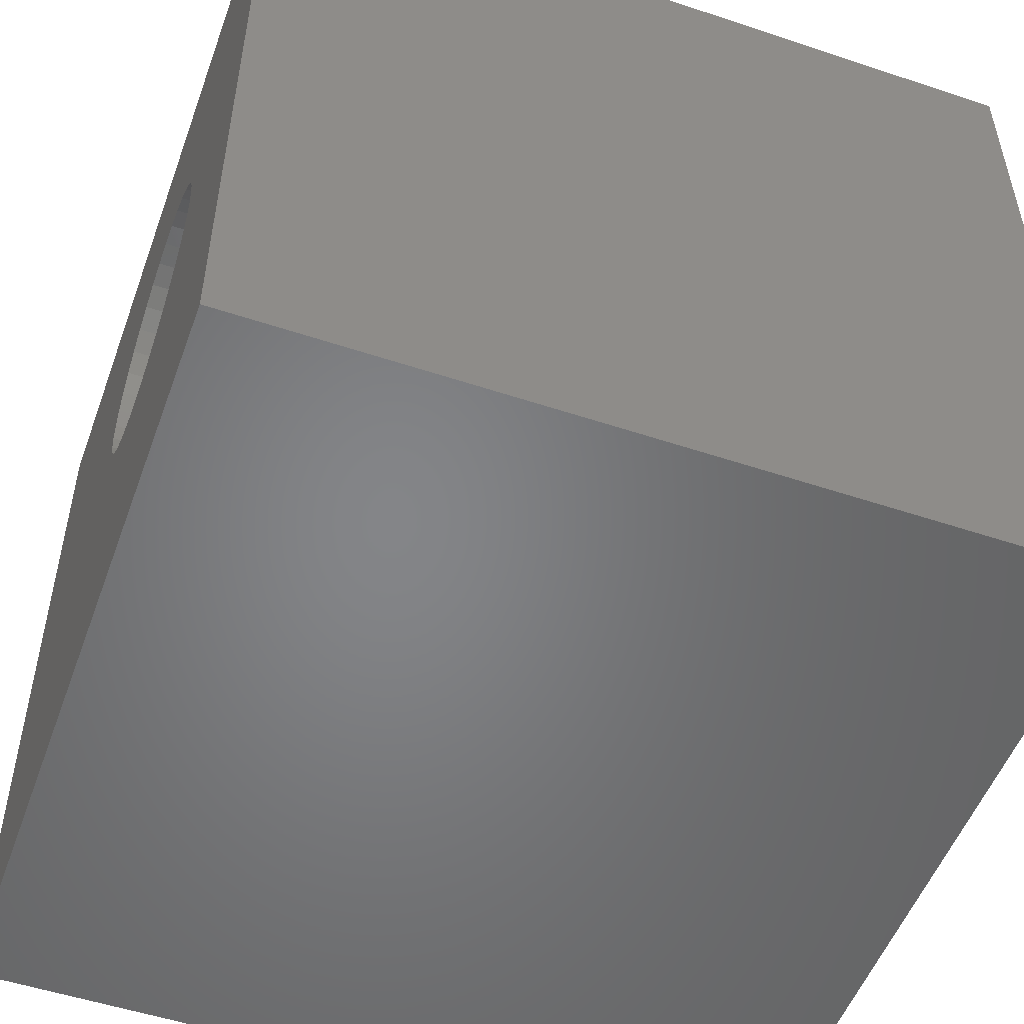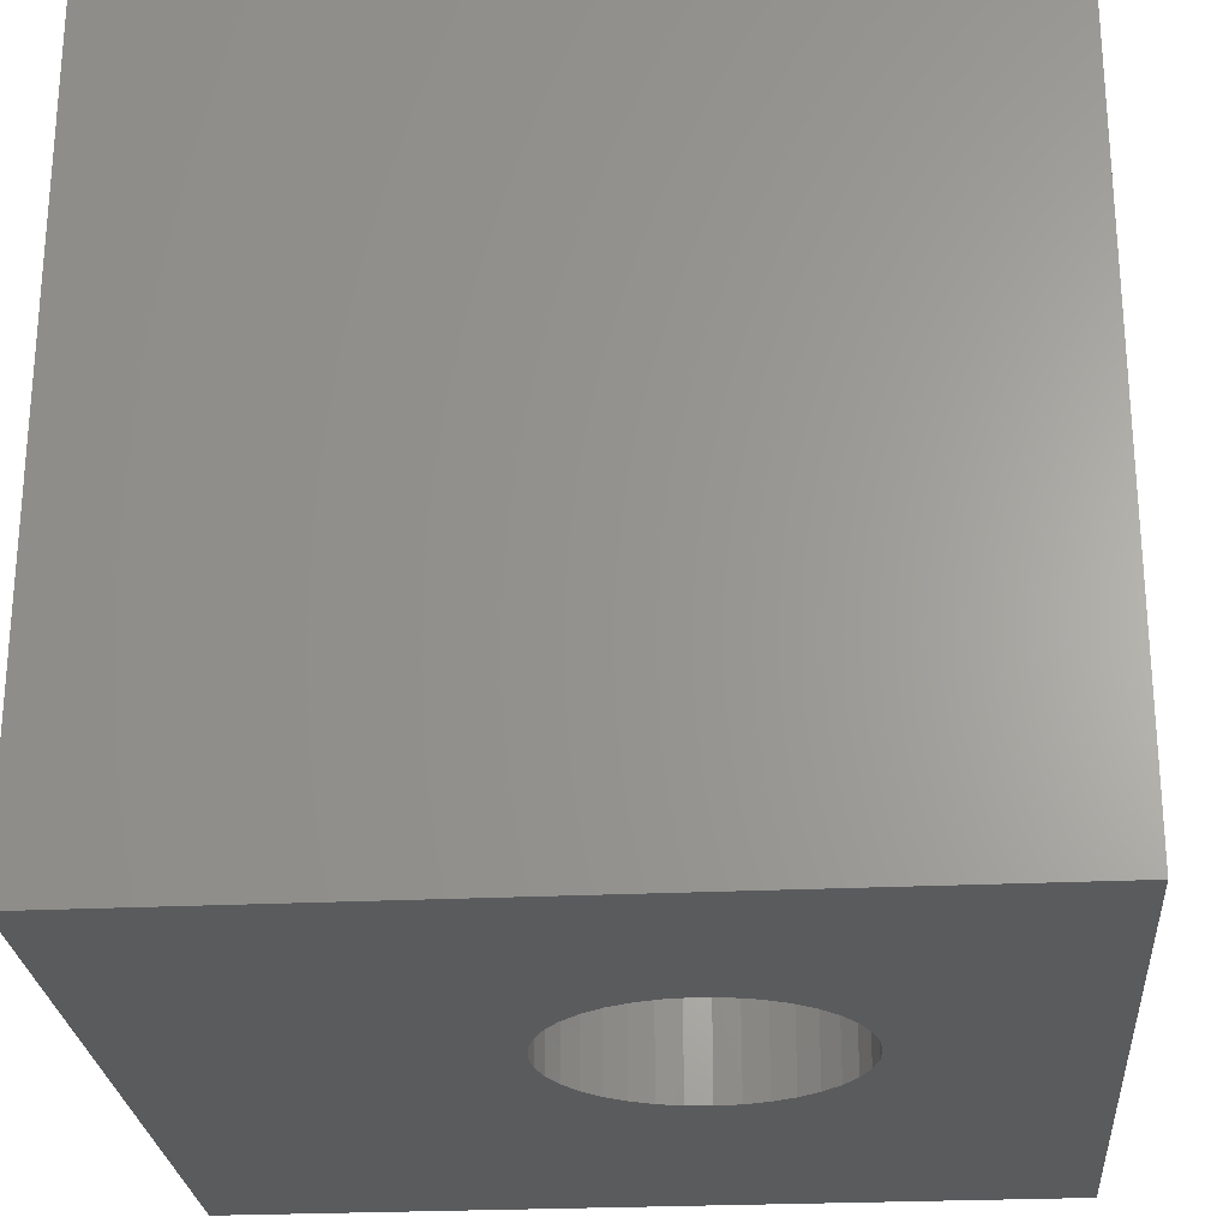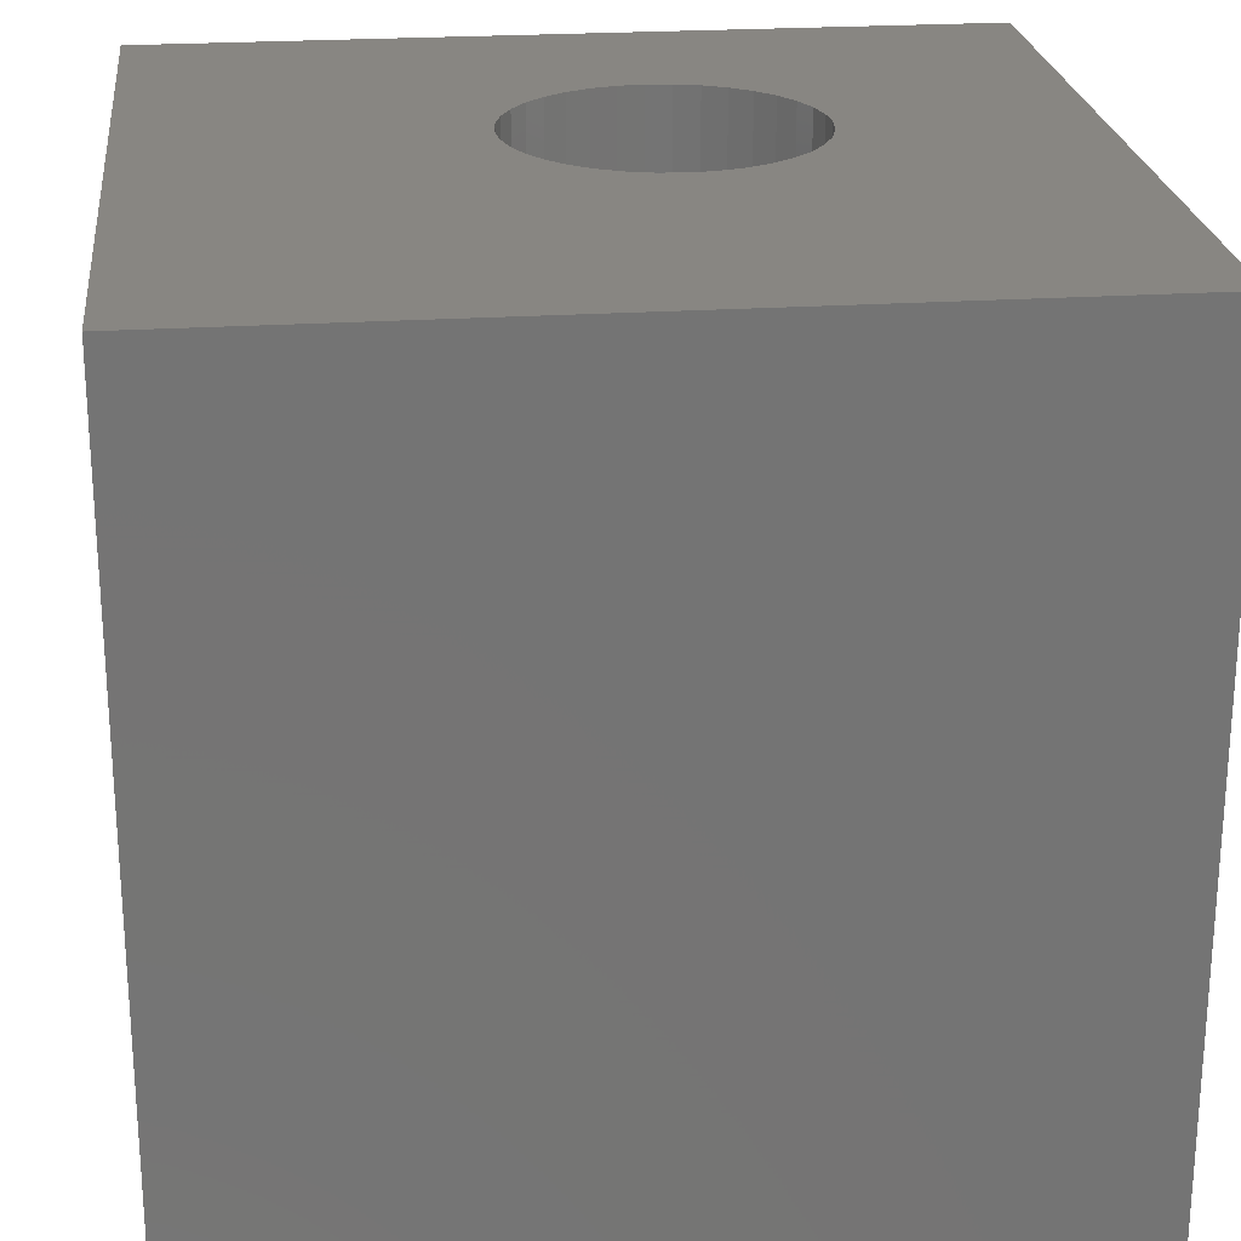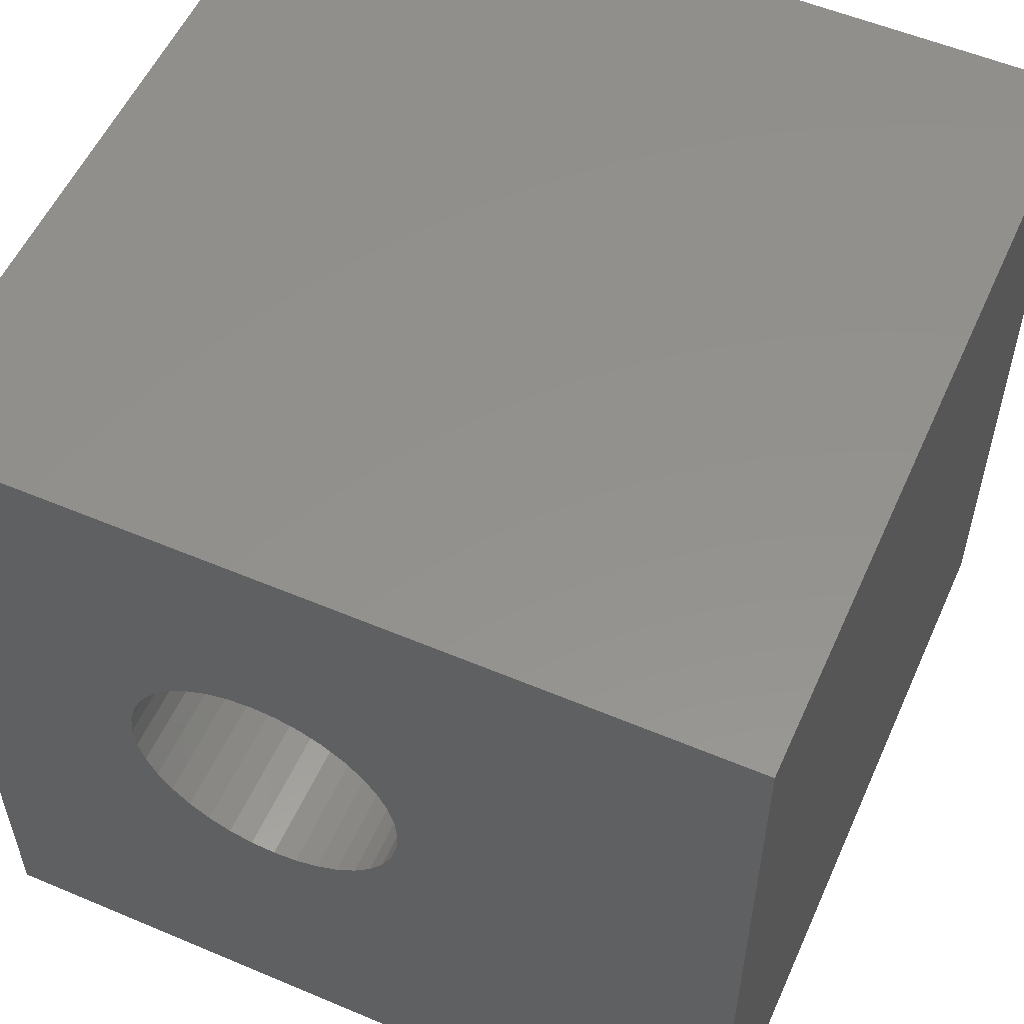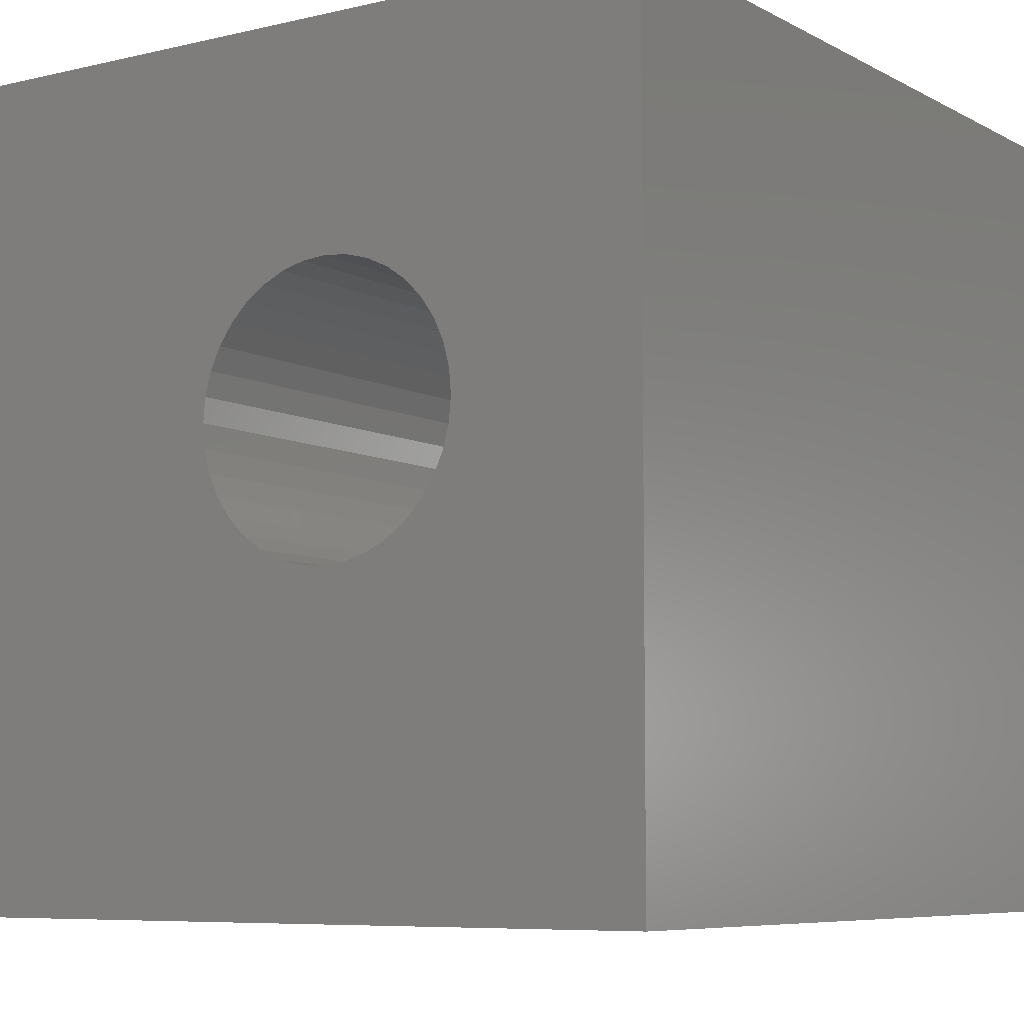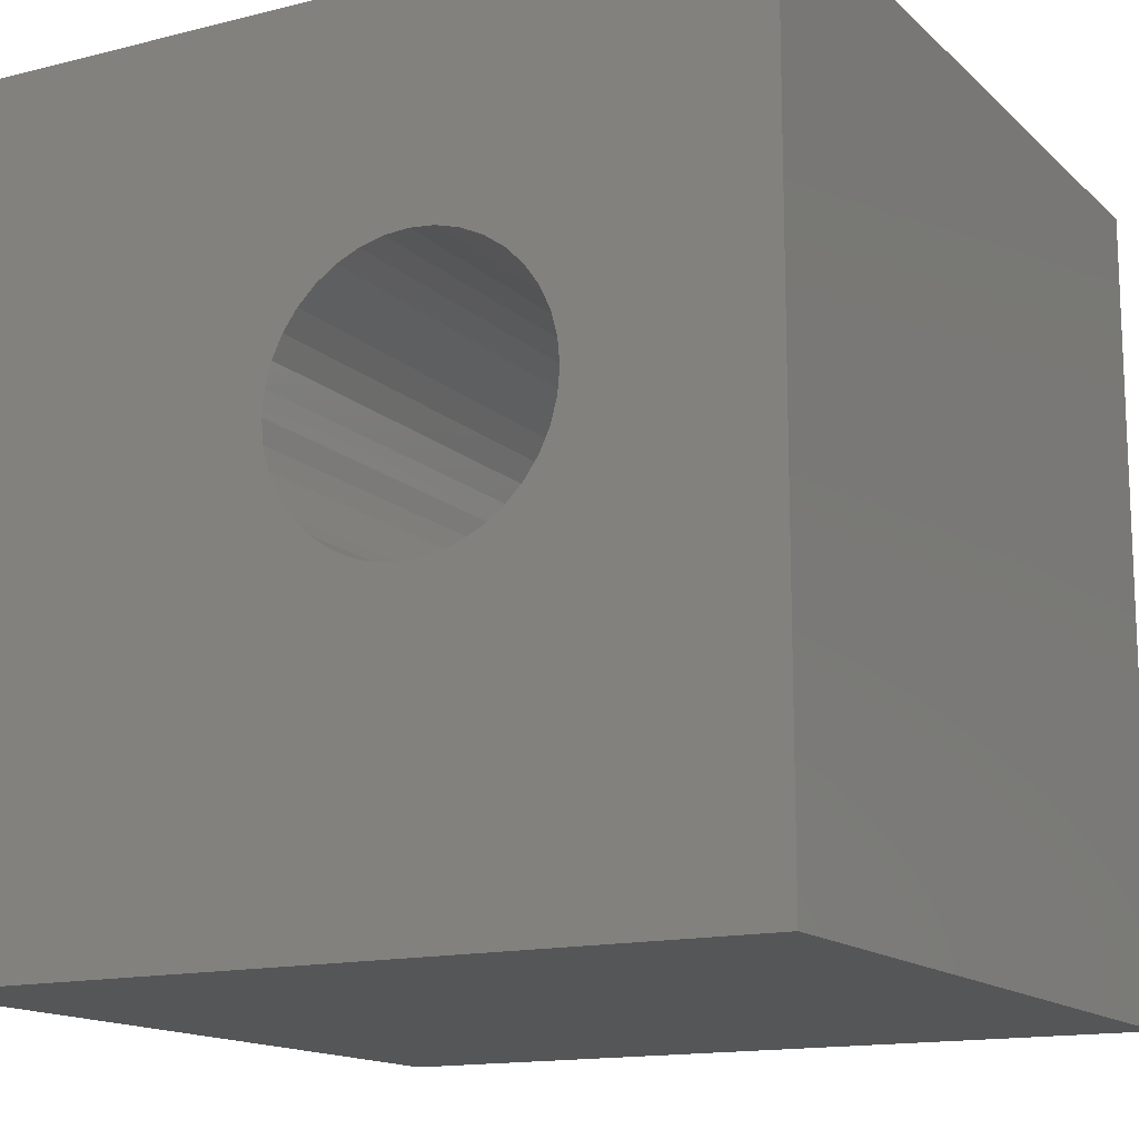
<metadata>
{"format":"stl","ext":"stl","renderer":"f3d","projection":"perspective","resolution":1024,"background":"white","views":[{"elev":-52.3,"azim":-109.8,"up":"+Y"},{"elev":-25.5,"azim":-175.6,"up":"+Z"},{"elev":23.6,"azim":83.7,"up":"+Z"},{"elev":55.2,"azim":24.0,"up":"+Y"},{"elev":-7.1,"azim":-145.7,"up":"+Y"},{"elev":-14.5,"azim":-151.3,"up":"+Y"}]}
</metadata>
<code>
# stl→obj: 80 verts, 160 faces
v 0 10 10
v 0 10 0
v 0 0 10
v 0 0 0
v 5.772 5.846 10
v 5.798 5.548 10
v 10 10 10
v 3.226 7.033 10
v 3.497 7.16 10
v 5.694 4.962 10
v 5.568 4.691 10
v 10 0 10
v 3.785 7.237 10
v 4.083 7.263 10
v 4.381 7.237 10
v 4.67 7.16 10
v 5.772 5.251 10
v 5.397 4.446 10
v 5.185 4.235 10
v 4.941 4.064 10
v 3.785 3.86 10
v 3.497 3.937 10
v 3.226 4.064 10
v 2.981 4.235 10
v 2.77 4.446 10
v 2.598 4.691 10
v 2.472 4.962 10
v 2.395 5.251 10
v 2.369 5.548 10
v 2.395 5.846 10
v 2.472 6.135 10
v 2.598 6.406 10
v 2.77 6.651 10
v 2.981 6.862 10
v 4.941 7.033 10
v 5.185 6.862 10
v 5.397 6.651 10
v 5.568 6.406 10
v 5.694 6.135 10
v 4.67 3.937 10
v 4.381 3.86 10
v 4.083 3.834 10
v 10 10 0
v 10 0 0
v 2.369 5.548 0
v 2.395 5.251 0
v 3.785 7.237 0
v 3.497 7.16 0
v 3.226 7.033 0
v 2.981 6.862 0
v 2.77 6.651 0
v 2.598 6.406 0
v 2.472 6.135 0
v 2.395 5.846 0
v 5.397 4.446 0
v 5.568 4.691 0
v 2.472 4.962 0
v 2.598 4.691 0
v 2.77 4.446 0
v 2.981 4.235 0
v 3.226 4.064 0
v 3.497 3.937 0
v 5.772 5.846 0
v 5.694 6.135 0
v 5.568 6.406 0
v 5.397 6.651 0
v 5.185 6.862 0
v 4.941 7.033 0
v 3.785 3.86 0
v 4.083 3.834 0
v 4.381 3.86 0
v 4.67 3.937 0
v 4.941 4.064 0
v 5.185 4.235 0
v 5.694 4.962 0
v 5.772 5.251 0
v 5.798 5.548 0
v 4.67 7.16 0
v 4.381 7.237 0
v 4.083 7.263 0
f 1 2 3
f 3 2 4
f 5 6 7
f 8 9 1
f 10 11 12
f 9 13 1
f 1 13 14
f 1 14 7
f 7 14 15
f 7 15 16
f 7 6 12
f 12 6 17
f 12 17 10
f 11 18 12
f 12 18 19
f 12 19 20
f 21 22 3
f 3 22 23
f 23 24 3
f 3 24 25
f 3 25 26
f 26 27 3
f 3 27 28
f 3 28 1
f 1 28 29
f 29 30 1
f 1 30 31
f 1 31 32
f 32 33 1
f 1 33 34
f 1 34 8
f 16 35 7
f 7 35 36
f 7 36 37
f 37 38 7
f 7 38 39
f 7 39 5
f 20 40 12
f 12 40 41
f 12 41 3
f 3 41 42
f 3 42 21
f 43 7 44
f 44 7 12
f 2 45 4
f 4 45 46
f 47 48 2
f 2 48 49
f 49 50 2
f 2 50 51
f 2 51 52
f 52 53 2
f 2 53 54
f 2 54 45
f 55 56 44
f 46 57 4
f 4 57 58
f 4 58 59
f 59 60 4
f 4 60 61
f 4 61 62
f 63 64 43
f 43 64 65
f 65 66 43
f 43 66 67
f 43 67 68
f 62 69 4
f 4 69 70
f 4 70 44
f 44 70 71
f 44 71 72
f 72 73 44
f 44 73 74
f 44 74 55
f 56 75 44
f 44 75 76
f 44 76 43
f 43 76 77
f 43 77 63
f 68 78 43
f 43 78 79
f 43 79 2
f 2 79 80
f 2 80 47
f 7 43 1
f 1 43 2
f 44 12 4
f 4 12 3
f 76 6 77
f 77 6 5
f 77 5 63
f 63 5 39
f 63 39 64
f 64 39 38
f 64 38 65
f 65 38 37
f 65 37 66
f 66 37 36
f 66 36 67
f 67 36 35
f 67 35 68
f 68 35 16
f 68 16 78
f 78 16 15
f 78 15 79
f 79 15 14
f 79 14 80
f 80 14 13
f 80 13 47
f 47 13 9
f 47 9 48
f 48 9 8
f 48 8 49
f 49 8 34
f 49 34 50
f 50 34 33
f 50 33 51
f 51 33 32
f 51 32 52
f 52 32 31
f 52 31 53
f 53 31 30
f 53 30 54
f 54 30 29
f 54 29 45
f 45 29 28
f 45 28 46
f 46 28 27
f 46 27 57
f 57 27 26
f 57 26 58
f 58 26 25
f 58 25 59
f 59 25 24
f 59 24 60
f 60 24 23
f 60 23 61
f 61 23 22
f 61 22 62
f 62 22 21
f 62 21 69
f 69 21 42
f 69 42 70
f 70 42 41
f 70 41 71
f 71 41 40
f 71 40 72
f 72 40 20
f 72 20 73
f 73 20 19
f 73 19 74
f 74 19 18
f 74 18 55
f 55 18 11
f 55 11 56
f 56 11 10
f 56 10 75
f 75 10 17
f 75 17 76
f 76 17 6

</code>
